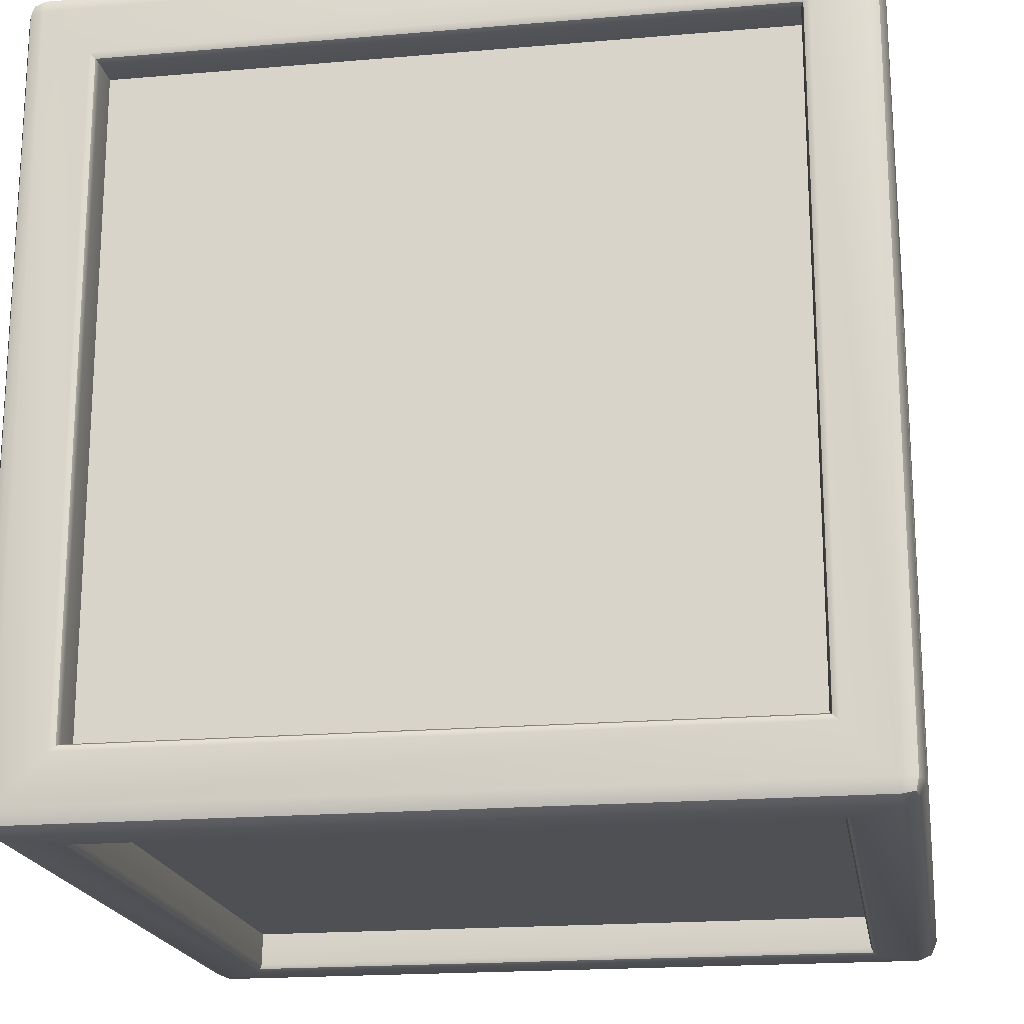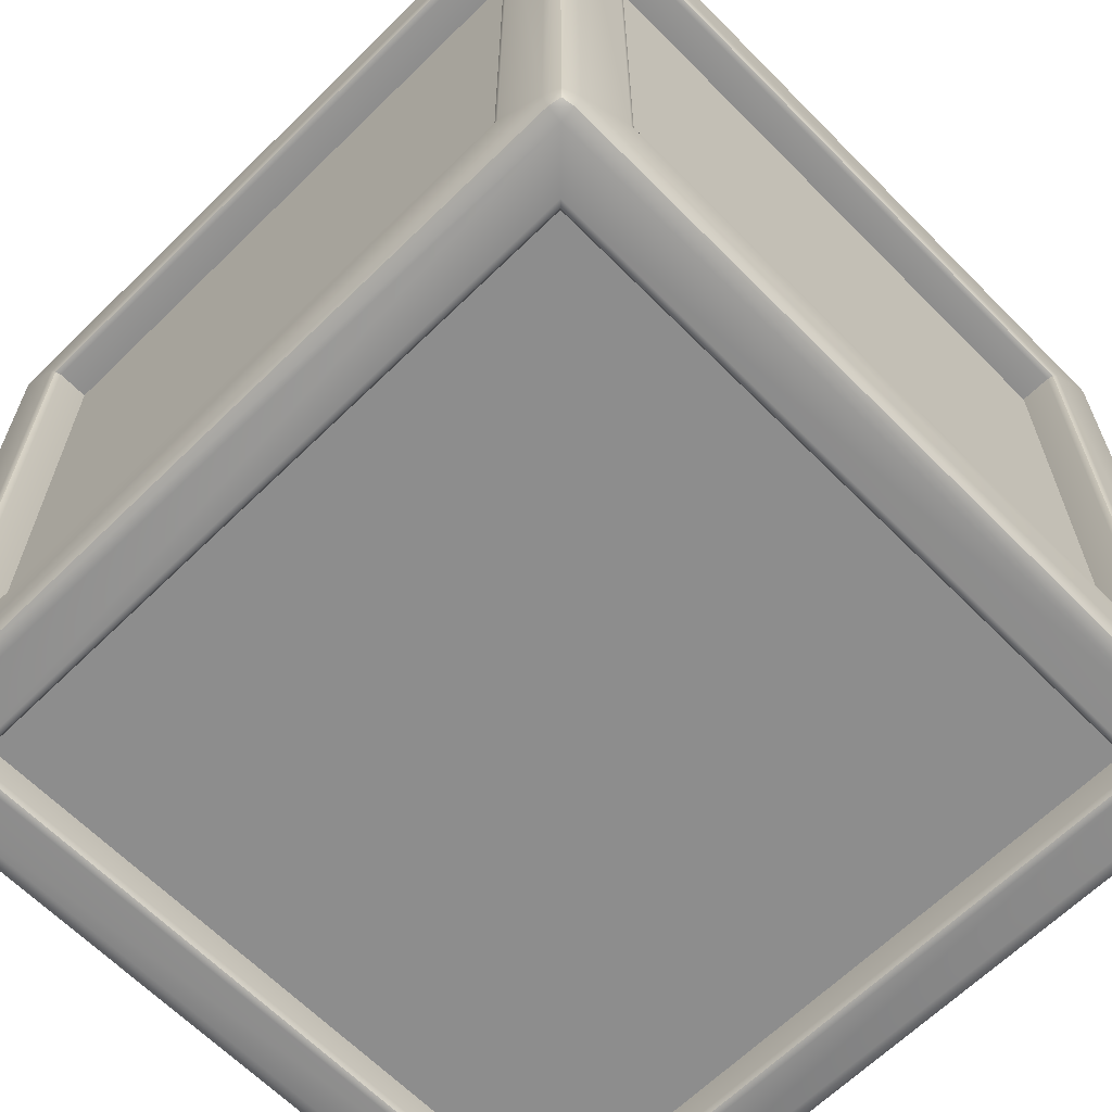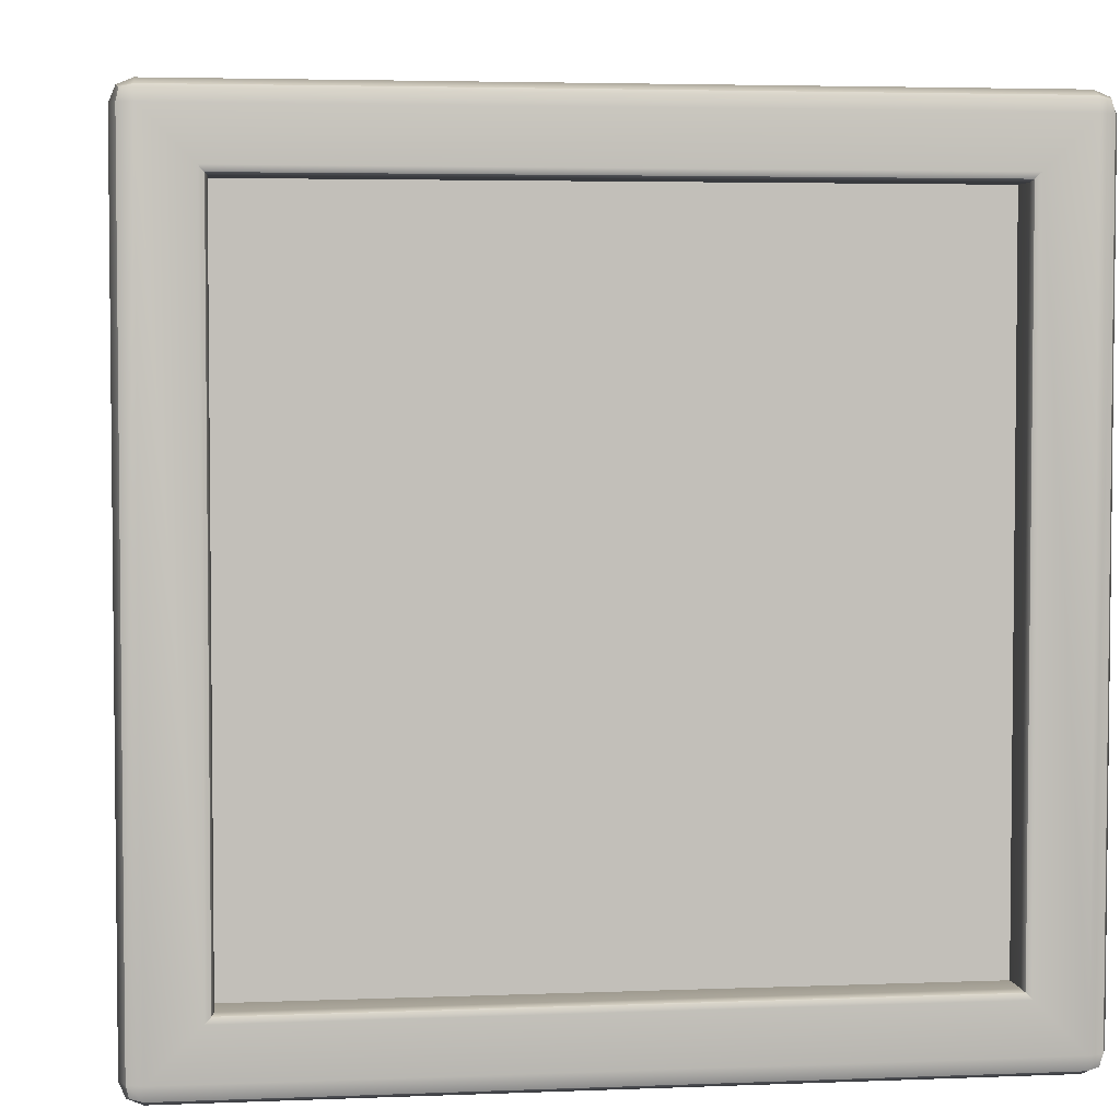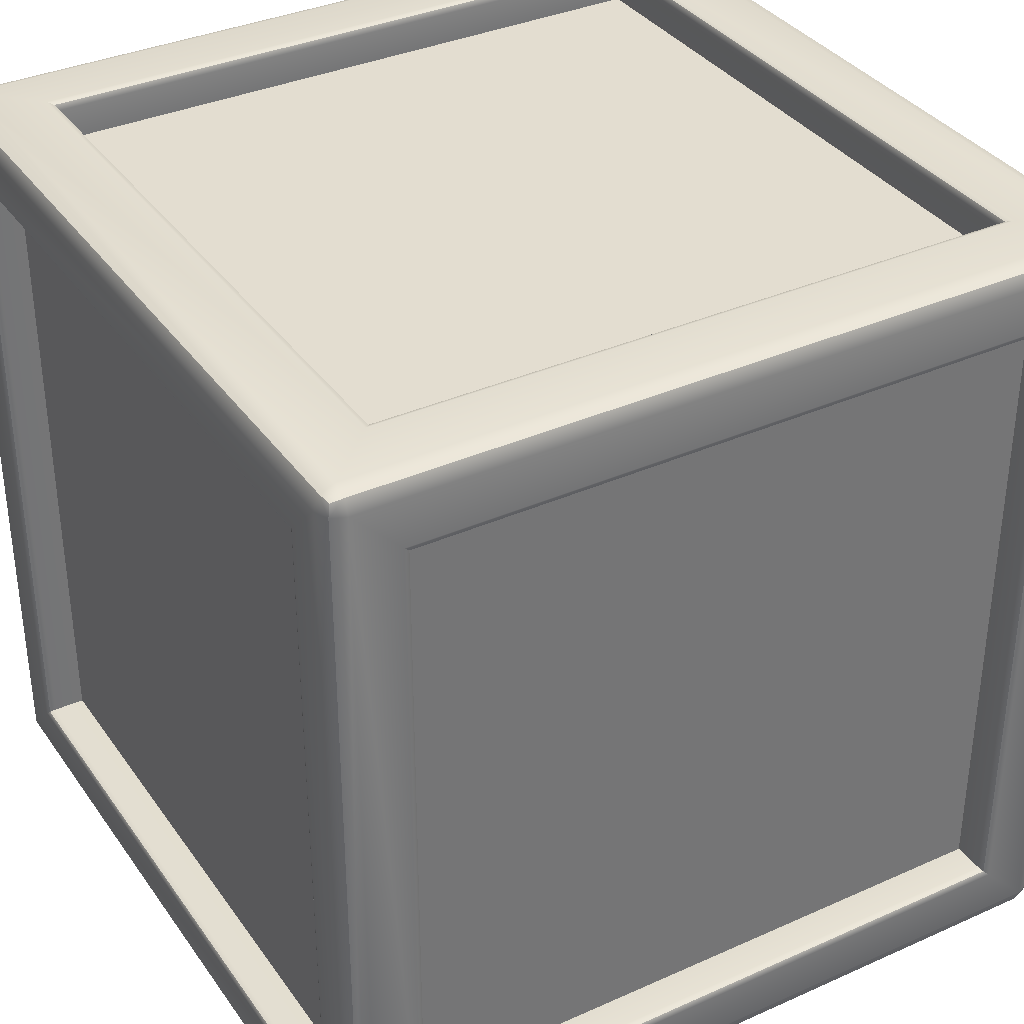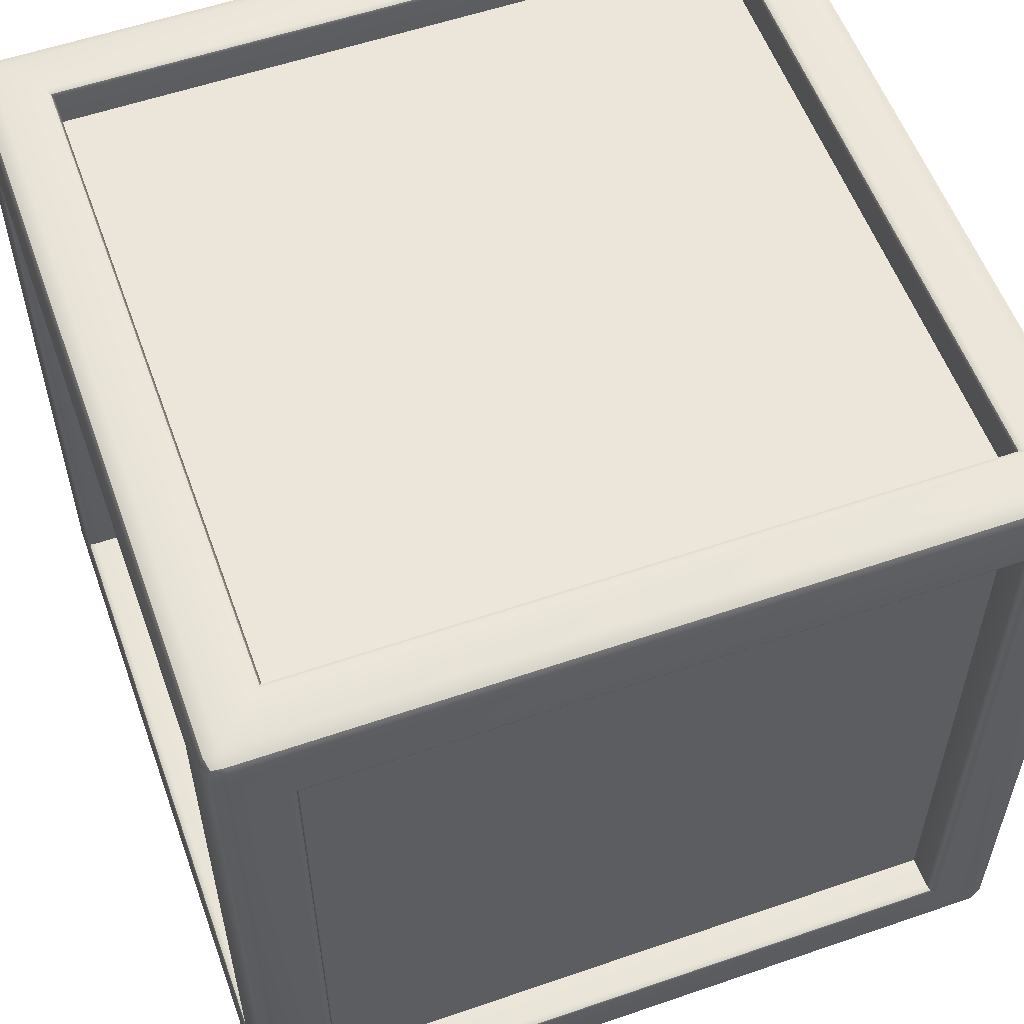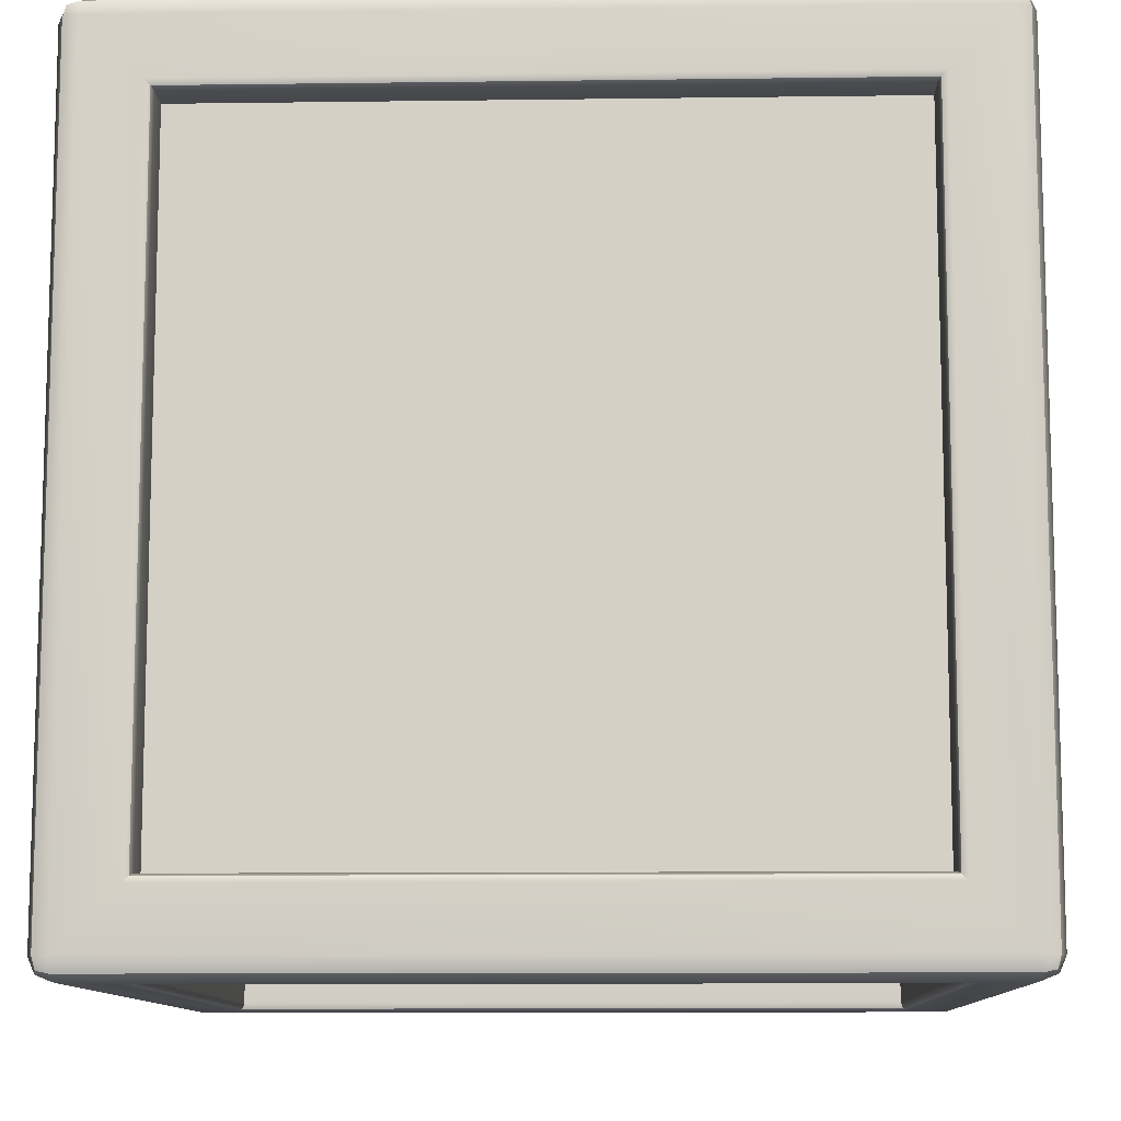
<metadata>
{"format":"obj","ext":"obj","renderer":"f3d","projection":"perspective","resolution":1024,"background":"white","views":[{"elev":-19.1,"azim":99.2,"up":"+Y"},{"elev":-64.6,"azim":134.6,"up":"+Y"},{"elev":3.9,"azim":-97.6,"up":"+Z"},{"elev":35.6,"azim":-120.5,"up":"+Z"},{"elev":56.6,"azim":-109.8,"up":"+Y"},{"elev":-10.6,"azim":1.9,"up":"+Y"}]}
</metadata>
<code>
g default
v -0.3965 -0.3965 0.45
v 0.3965 -0.3965 0.45
v 0.3965 0.3965 0.45
v -0.3965 0.3965 0.45
v -0.4139 0.45 0.4139
v 0.4139 0.45 0.4139
v 0.4139 0.45 -0.4139
v -0.4139 0.45 -0.4139
v -0.3965 0.3965 -0.45
v 0.3965 0.3965 -0.45
v 0.3965 -0.3965 -0.45
v -0.3965 -0.3965 -0.45
v -0.4139 -0.45 -0.4139
v 0.4139 -0.45 -0.4139
v 0.4139 -0.45 0.4139
v -0.4139 -0.45 0.4139
v 0.45 -0.4061 -0.4061
v 0.45 -0.4061 0.4061
v 0.45 0.4061 -0.4061
v 0.45 0.4061 0.4061
v -0.45 -0.4061 -0.4061
v -0.45 -0.4061 0.4061
v -0.45 0.4061 0.4061
v -0.45 0.4061 -0.4061
v -0.475 -0.4927 0.4927
v -0.475 -0.475 0.5
v -0.4927 -0.475 0.4927
v -0.5 -0.475 0.475
v -0.4927 -0.4927 0.475
v -0.475 -0.5 0.475
v 0.4927 -0.4927 0.475
v 0.5 -0.475 0.475
v 0.4927 -0.475 0.4927
v 0.475 -0.475 0.5
v 0.475 -0.4927 0.4927
v 0.475 -0.5 0.475
v -0.4927 0.4927 0.475
v -0.5 0.475 0.475
v -0.4927 0.475 0.4927
v -0.475 0.475 0.5
v -0.475 0.4927 0.4927
v -0.475 0.5 0.475
v 0.475 0.4927 0.4927
v 0.475 0.475 0.5
v 0.4927 0.475 0.4927
v 0.5 0.475 0.475
v 0.4927 0.4927 0.475
v 0.475 0.5 0.475
v -0.475 0.4927 -0.4927
v -0.475 0.475 -0.5
v -0.4927 0.475 -0.4927
v -0.5 0.475 -0.475
v -0.4927 0.4927 -0.475
v -0.475 0.5 -0.475
v 0.4927 0.4927 -0.475
v 0.5 0.475 -0.475
v 0.4927 0.475 -0.4927
v 0.475 0.475 -0.5
v 0.475 0.4927 -0.4927
v 0.475 0.5 -0.475
v -0.4927 -0.4927 -0.475
v -0.5 -0.475 -0.475
v -0.4927 -0.475 -0.4927
v -0.475 -0.475 -0.5
v -0.475 -0.4927 -0.4927
v -0.475 -0.5 -0.475
v 0.475 -0.4927 -0.4927
v 0.475 -0.475 -0.5
v 0.4927 -0.475 -0.4927
v 0.5 -0.475 -0.475
v 0.4927 -0.4927 -0.475
v 0.475 -0.5 -0.475
v -0.4894 -0.4894 0.4894
v 0.4894 -0.4894 0.4894
v -0.4894 0.4894 0.4894
v 0.4894 0.4894 0.4894
v -0.4894 0.4894 -0.4894
v 0.4894 0.4894 -0.4894
v -0.4894 -0.4894 -0.4894
v 0.4894 -0.4894 -0.4894
v 0.49 -0.4061 -0.4061
v 0.4971 -0.409 -0.409
v 0.5 -0.4161 -0.4161
v 0.49 -0.4061 0.4061
v 0.4971 -0.409 0.409
v 0.5 -0.4161 0.4161
v 0.49 0.4061 -0.4061
v 0.4971 0.409 -0.409
v 0.5 0.4161 -0.4161
v 0.49 0.4061 0.4061
v 0.4971 0.409 0.409
v 0.5 0.4161 0.4161
v -0.49 -0.4061 -0.4061
v -0.4971 -0.409 -0.409
v -0.5 -0.4161 -0.4161
v -0.49 -0.4061 0.4061
v -0.4971 -0.409 0.409
v -0.5 -0.4161 0.4161
v -0.49 0.4061 0.4061
v -0.4971 0.409 0.409
v -0.5 0.4161 0.4161
v -0.49 0.4061 -0.4061
v -0.4971 0.409 -0.409
v -0.5 0.4161 -0.4161
v -0.3965 -0.3965 0.49
v -0.3994 -0.3994 0.4971
v -0.4065 -0.4065 0.5
v 0.3965 -0.3965 0.49
v 0.3994 -0.3994 0.4971
v 0.4065 -0.4065 0.5
v 0.3965 0.3965 0.49
v 0.3994 0.3994 0.4971
v 0.4065 0.4065 0.5
v -0.3965 0.3965 0.49
v -0.3994 0.3994 0.4971
v -0.4065 0.4065 0.5
v -0.3965 0.3965 -0.49
v -0.3994 0.3994 -0.4971
v -0.4065 0.4065 -0.5
v 0.3965 0.3965 -0.49
v 0.3994 0.3994 -0.4971
v 0.4065 0.4065 -0.5
v 0.3965 -0.3965 -0.49
v 0.3994 -0.3994 -0.4971
v 0.4065 -0.4065 -0.5
v -0.3965 -0.3965 -0.49
v -0.3994 -0.3994 -0.4971
v -0.4065 -0.4065 -0.5
v -0.4139 0.49 0.4139
v -0.4169 0.4971 0.4169
v -0.4239 0.5 0.4239
v 0.4139 0.49 0.4139
v 0.4169 0.4971 0.4169
v 0.4239 0.5 0.4239
v 0.4139 0.49 -0.4139
v 0.4169 0.4971 -0.4169
v 0.4239 0.5 -0.4239
v -0.4139 0.49 -0.4139
v -0.4169 0.4971 -0.4169
v -0.4239 0.5 -0.4239
v -0.4139 -0.49 -0.4139
v -0.4169 -0.4971 -0.4169
v -0.4239 -0.5 -0.4239
v 0.4139 -0.49 -0.4139
v 0.4169 -0.4971 -0.4169
v 0.4239 -0.5 -0.4239
v 0.4139 -0.49 0.4139
v 0.4169 -0.4971 0.4169
v 0.4239 -0.5 0.4239
v -0.4139 -0.49 0.4139
v -0.4169 -0.4971 0.4169
v -0.4239 -0.5 0.4239
g pCube1
f 1 2 3 4
f 5 6 7 8
f 9 10 11 12
f 13 14 15 16
f 18 17 19 20
f 21 22 23 24
f 26 25 35 34
f 25 30 36 35
f 28 27 39 38
f 27 26 40 39
f 30 29 61 66
f 29 28 62 61
f 32 31 71 70
f 31 36 72 71
f 34 33 45 44
f 33 32 46 45
f 38 37 53 52
f 37 42 54 53
f 42 41 43 48
f 41 40 44 43
f 48 47 55 60
f 47 46 56 55
f 50 49 59 58
f 49 54 60 59
f 52 51 63 62
f 51 50 64 63
f 58 57 69 68
f 57 56 70 69
f 66 65 67 72
f 65 64 68 67
f 29 30 25 73
f 25 26 27 73
f 27 28 29 73
f 35 36 31 74
f 31 32 33 74
f 33 34 35 74
f 41 42 37 75
f 37 38 39 75
f 39 40 41 75
f 47 48 43 76
f 43 44 45 76
f 45 46 47 76
f 53 54 49 77
f 49 50 51 77
f 51 52 53 77
f 59 60 55 78
f 55 56 57 78
f 57 58 59 78
f 65 66 61 79
f 61 62 63 79
f 63 64 65 79
f 71 72 67 80
f 67 68 69 80
f 69 70 71 80
f 105 108 2 1
f 108 111 3 2
f 111 114 4 3
f 114 105 1 4
f 129 132 6 5
f 132 135 7 6
f 135 138 8 7
f 138 129 5 8
f 117 120 10 9
f 120 123 11 10
f 123 126 12 11
f 126 117 9 12
f 141 144 14 13
f 144 147 15 14
f 147 150 16 15
f 150 141 13 16
f 84 81 17 18
f 81 87 19 17
f 87 90 20 19
f 90 84 18 20
f 93 96 22 21
f 96 99 23 22
f 99 102 24 23
f 102 93 21 24
f 32 70 83 86
f 70 56 89 83
f 56 46 92 89
f 46 32 86 92
f 62 28 98 95
f 28 38 101 98
f 38 52 104 101
f 52 62 95 104
f 26 34 110 107
f 34 44 113 110
f 44 40 116 113
f 40 26 107 116
f 50 58 122 119
f 58 68 125 122
f 68 64 128 125
f 64 50 119 128
f 42 48 134 131
f 48 60 137 134
f 60 54 140 137
f 54 42 131 140
f 66 72 146 143
f 72 36 149 146
f 36 30 152 149
f 30 66 143 152
f 81 82 88 87
f 82 83 89 88
f 83 82 85 86
f 82 81 84 85
f 87 88 91 90
f 88 89 92 91
f 86 85 91 92
f 85 84 90 91
f 93 94 97 96
f 94 95 98 97
f 96 97 100 99
f 97 98 101 100
f 99 100 103 102
f 100 101 104 103
f 95 94 103 104
f 94 93 102 103
f 105 106 109 108
f 106 107 110 109
f 108 109 112 111
f 109 110 113 112
f 111 112 115 114
f 112 113 116 115
f 107 106 115 116
f 106 105 114 115
f 117 118 121 120
f 118 119 122 121
f 120 121 124 123
f 121 122 125 124
f 123 124 127 126
f 124 125 128 127
f 119 118 127 128
f 118 117 126 127
f 129 130 133 132
f 130 131 134 133
f 132 133 136 135
f 133 134 137 136
f 135 136 139 138
f 136 137 140 139
f 131 130 139 140
f 130 129 138 139
f 141 142 145 144
f 142 143 146 145
f 144 145 148 147
f 145 146 149 148
f 147 148 151 150
f 148 149 152 151
f 143 142 151 152
f 142 141 150 151

</code>
